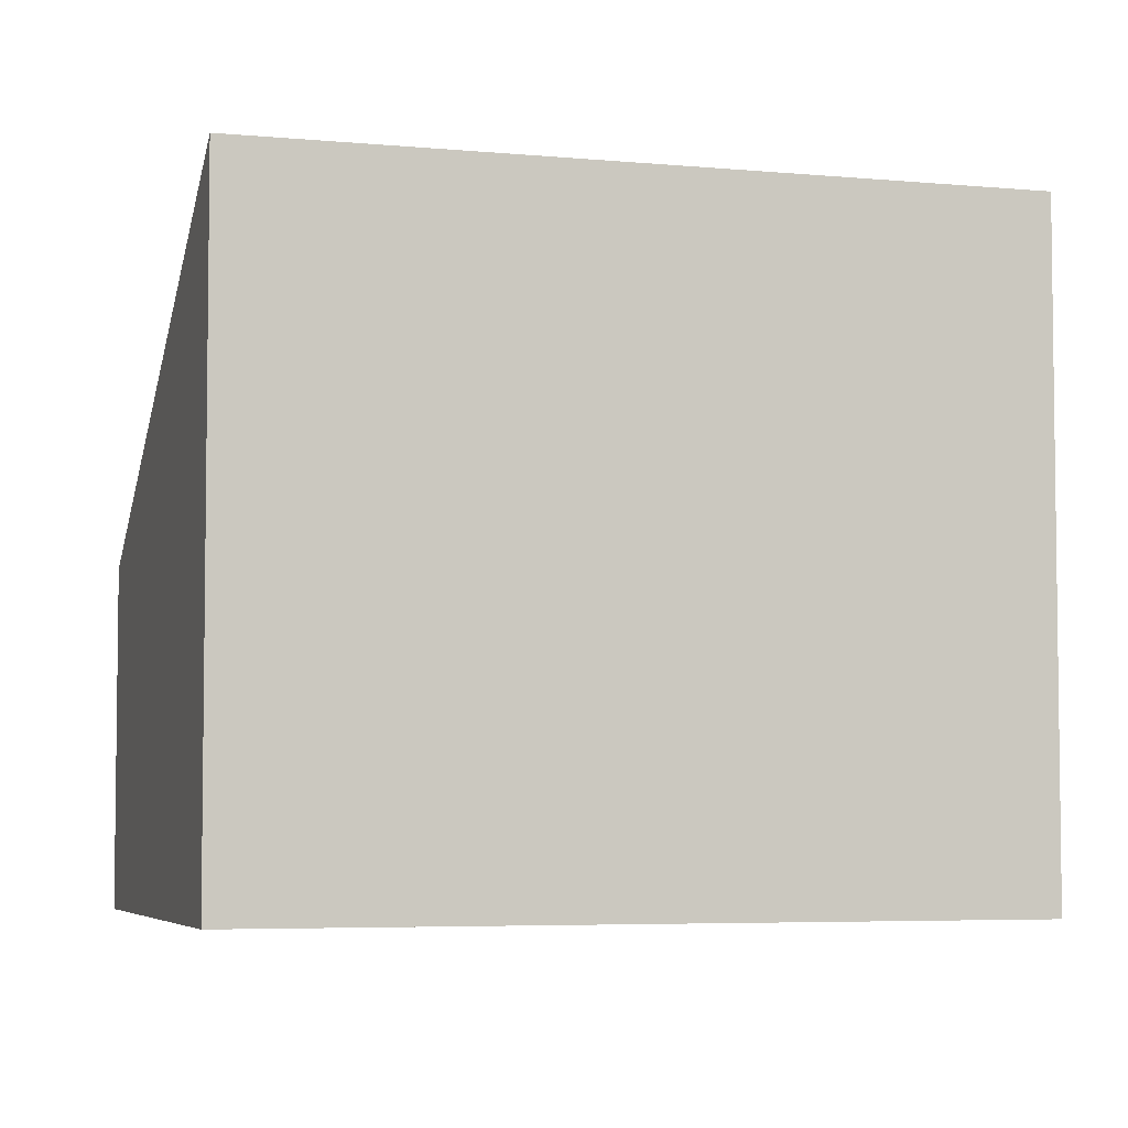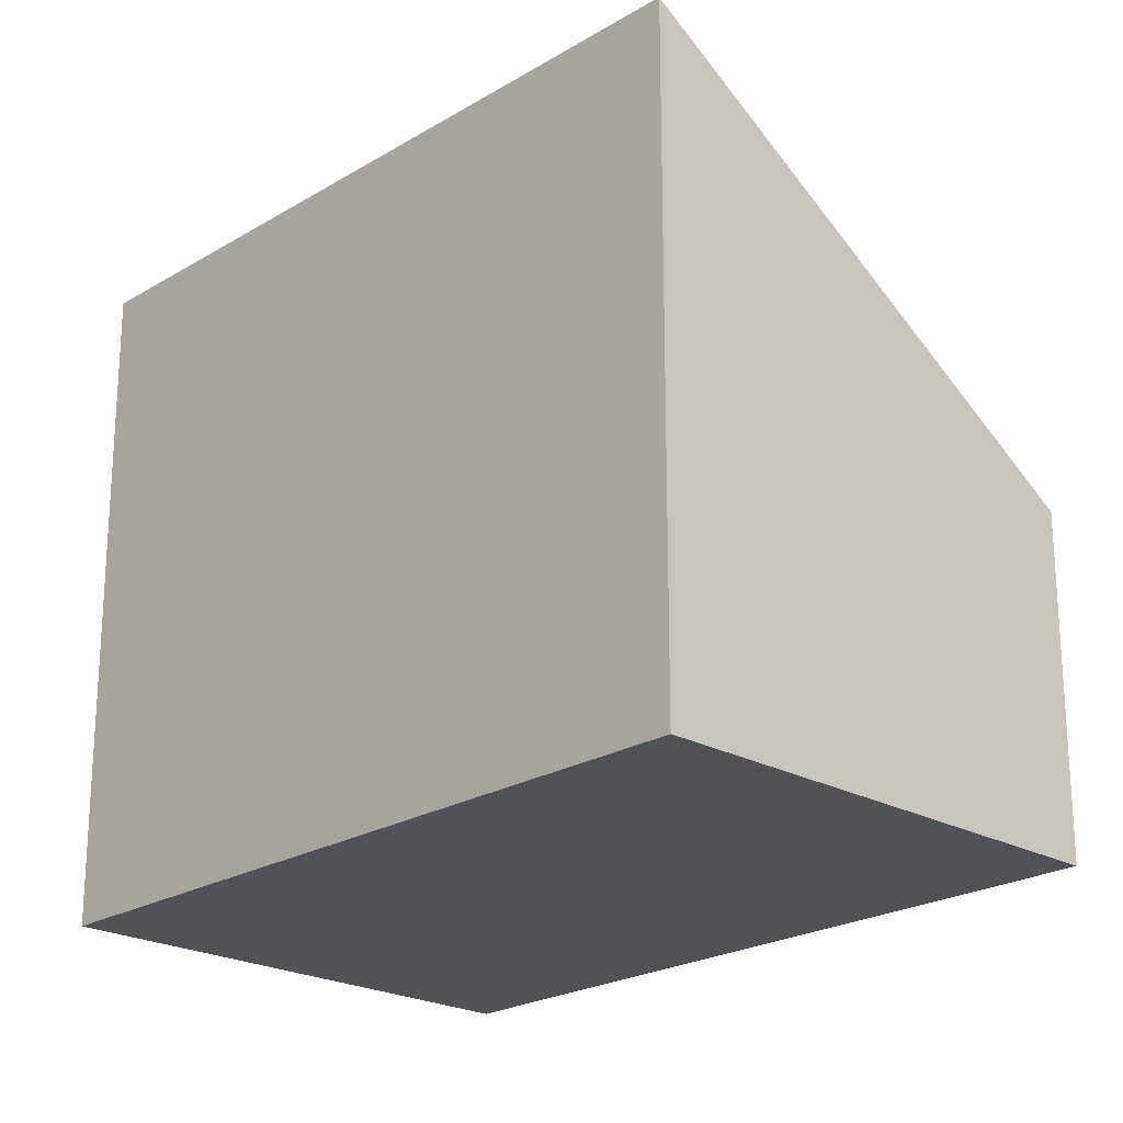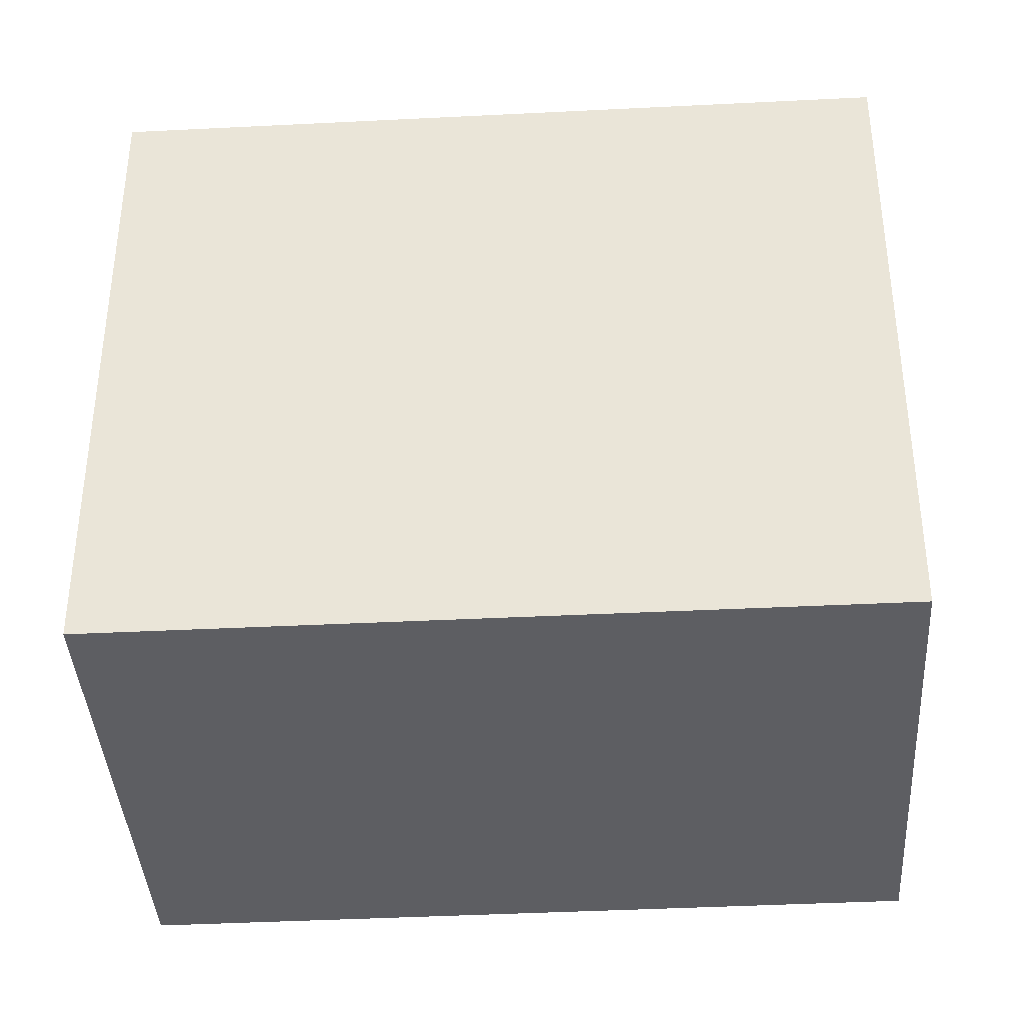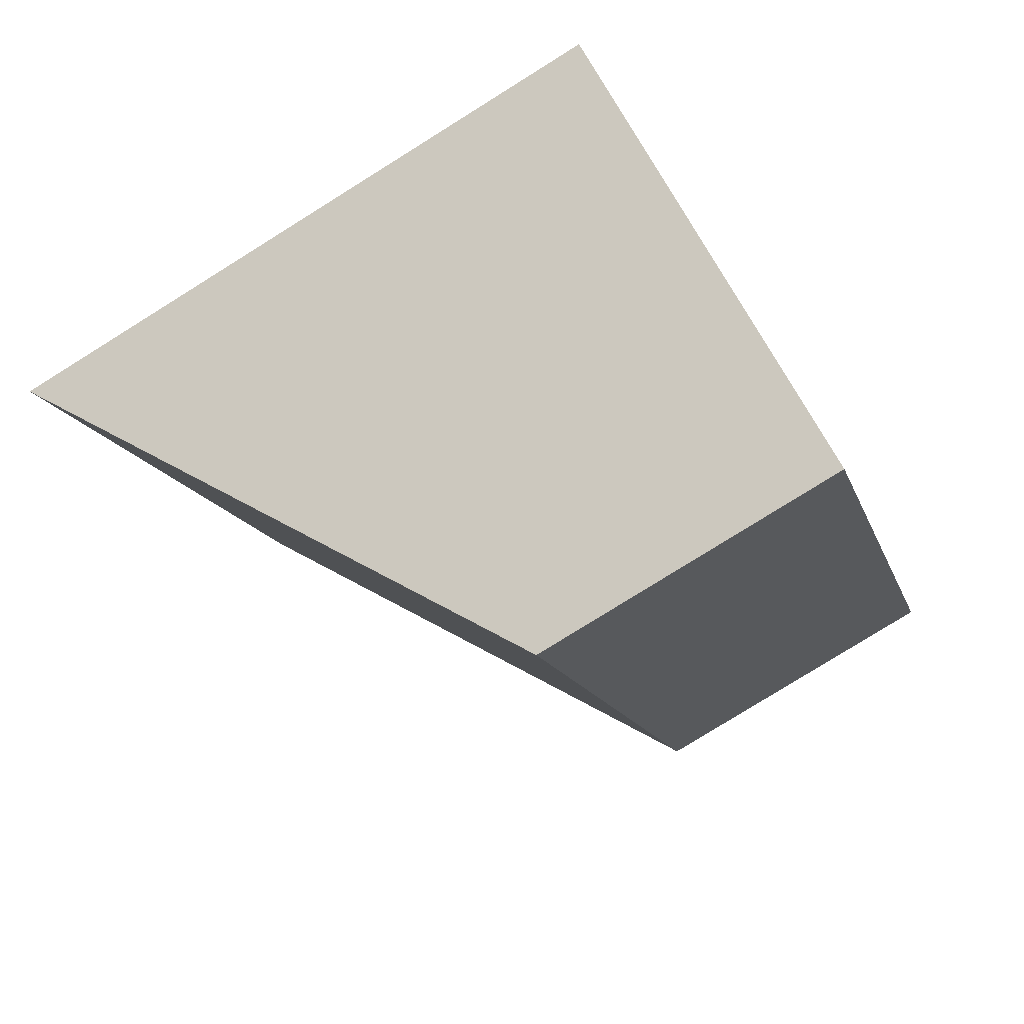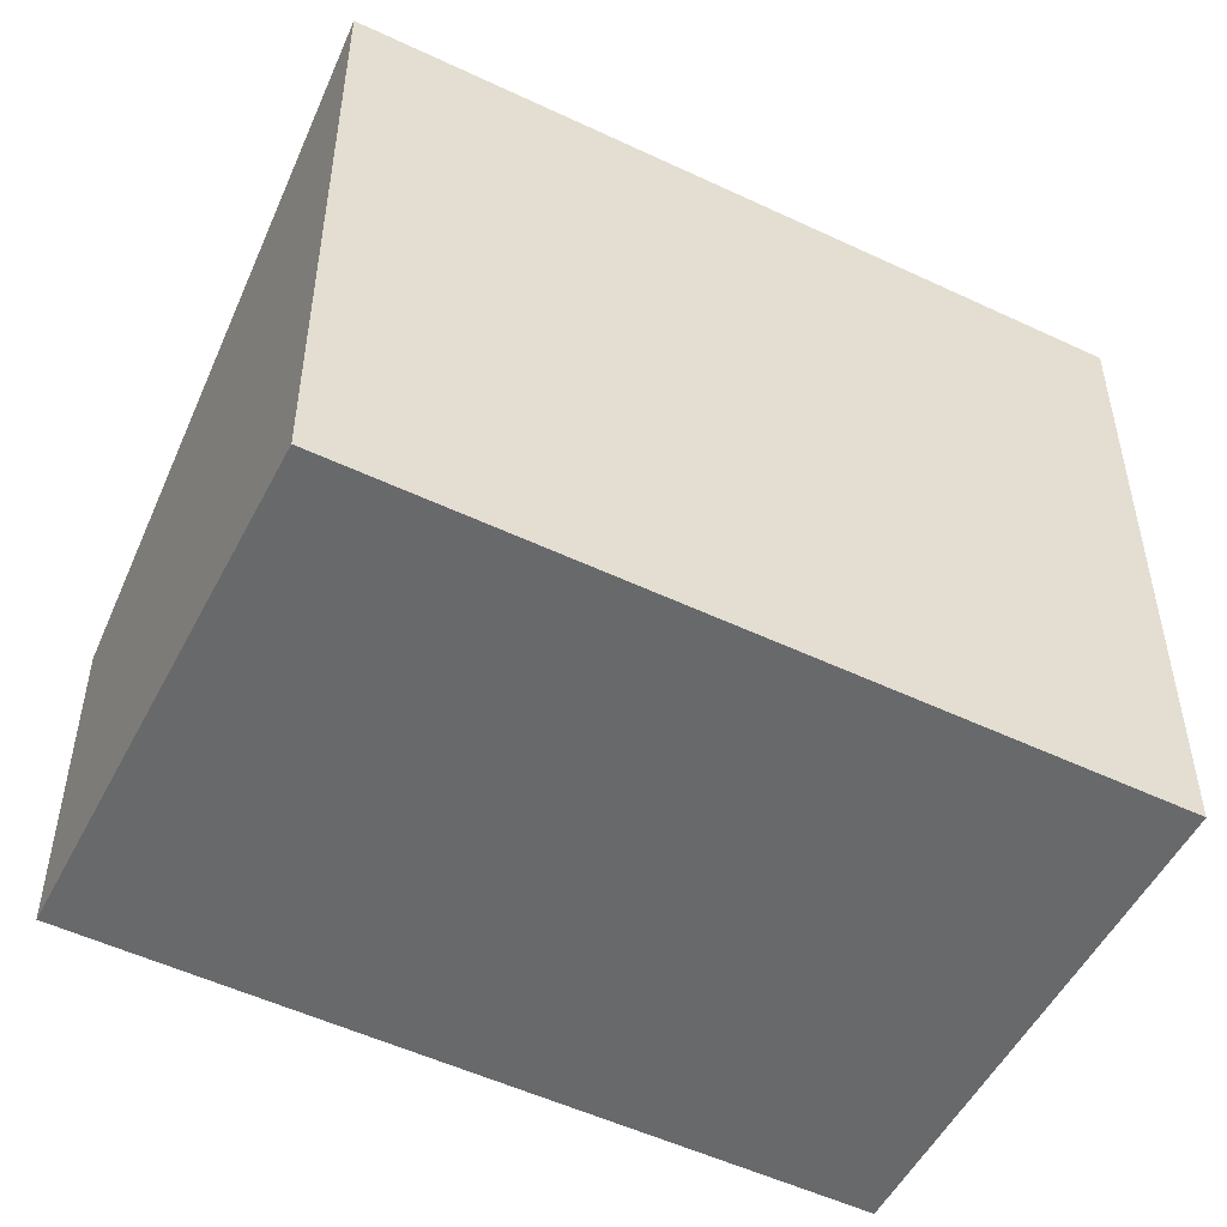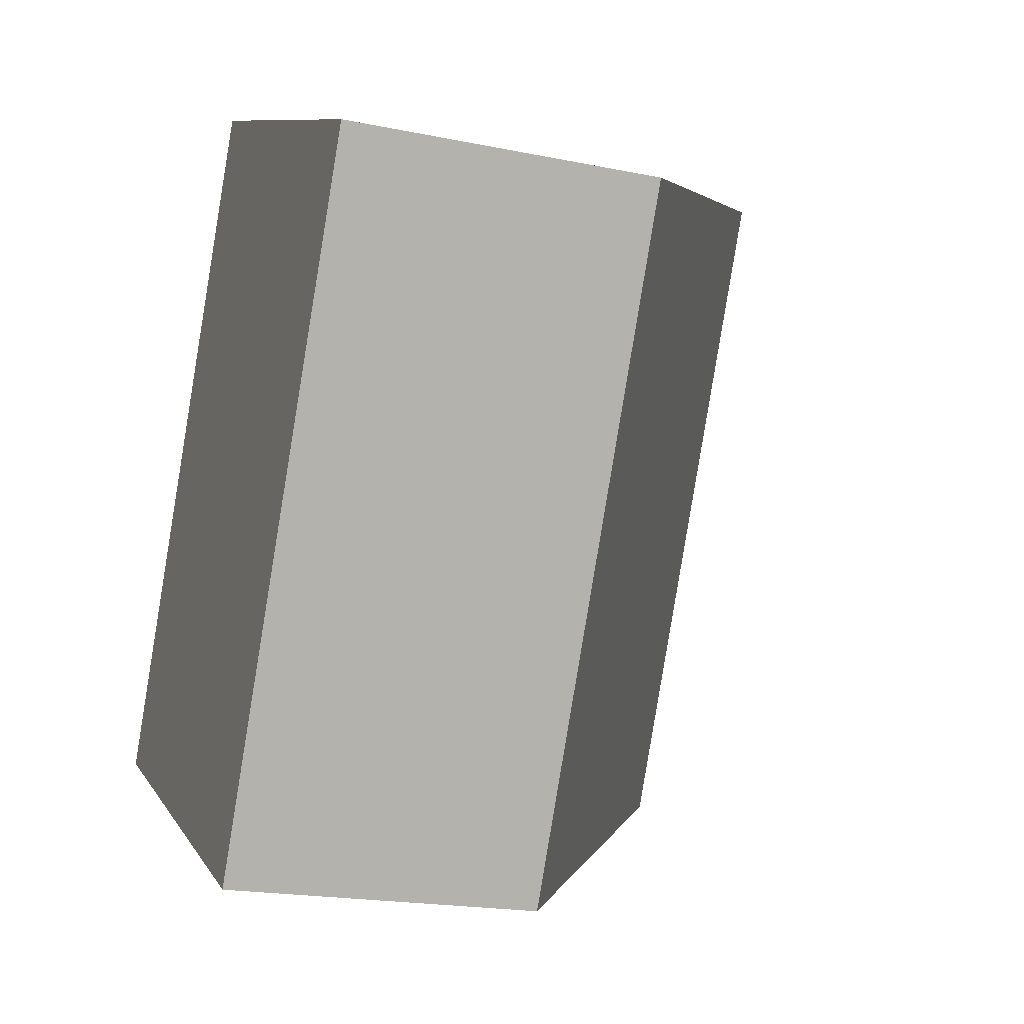
<metadata>
{"format":"obj","ext":"obj","renderer":"f3d","projection":"perspective","resolution":1024,"background":"white","views":[{"elev":-5.0,"azim":-79.8,"up":"+Y"},{"elev":-22.4,"azim":-16.7,"up":"+Y"},{"elev":-39.2,"azim":-59.3,"up":"+Y"},{"elev":-79.3,"azim":-58.1,"up":"+Z"},{"elev":-52.6,"azim":-89.9,"up":"+Y"},{"elev":-19.8,"azim":69.2,"up":"+Z"}]}
</metadata>
<code>
v  0 7.905 4.84e-16
v  9.676 4.052 5.427
v  5.495 4.038 -2.8
v  4.218 7.905 8.25
v  0 0 0
v  5.495 1.715e-16 -2.8
v  4.218 -5.052e-16 8.25
v  9.676 -3.323e-16 5.427
g defaultobject
f 1 2 3
f 2 1 4
f 3 5 1
f 5 3 6
f 5 4 1
f 4 5 7
f 7 2 4
f 2 7 8
f 8 3 2
f 3 8 6
f 8 5 6
f 5 8 7

</code>
